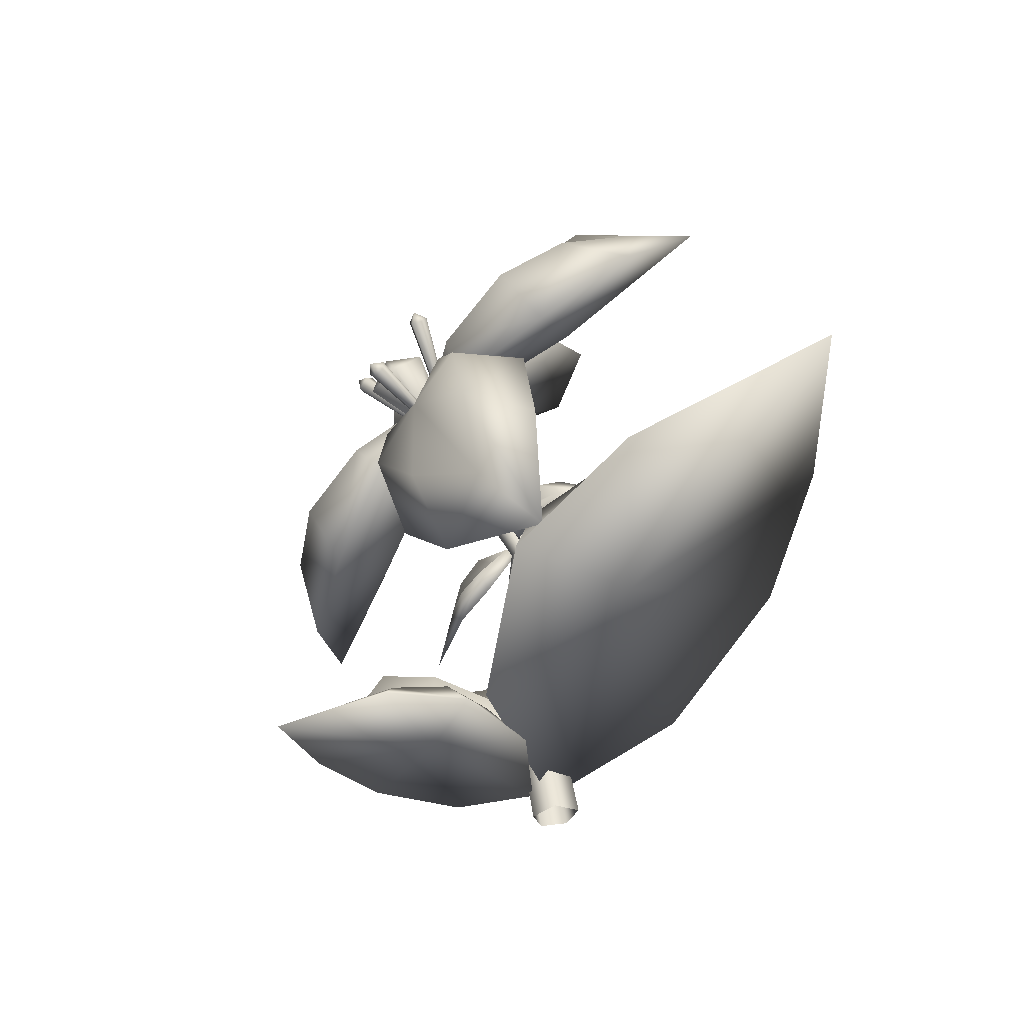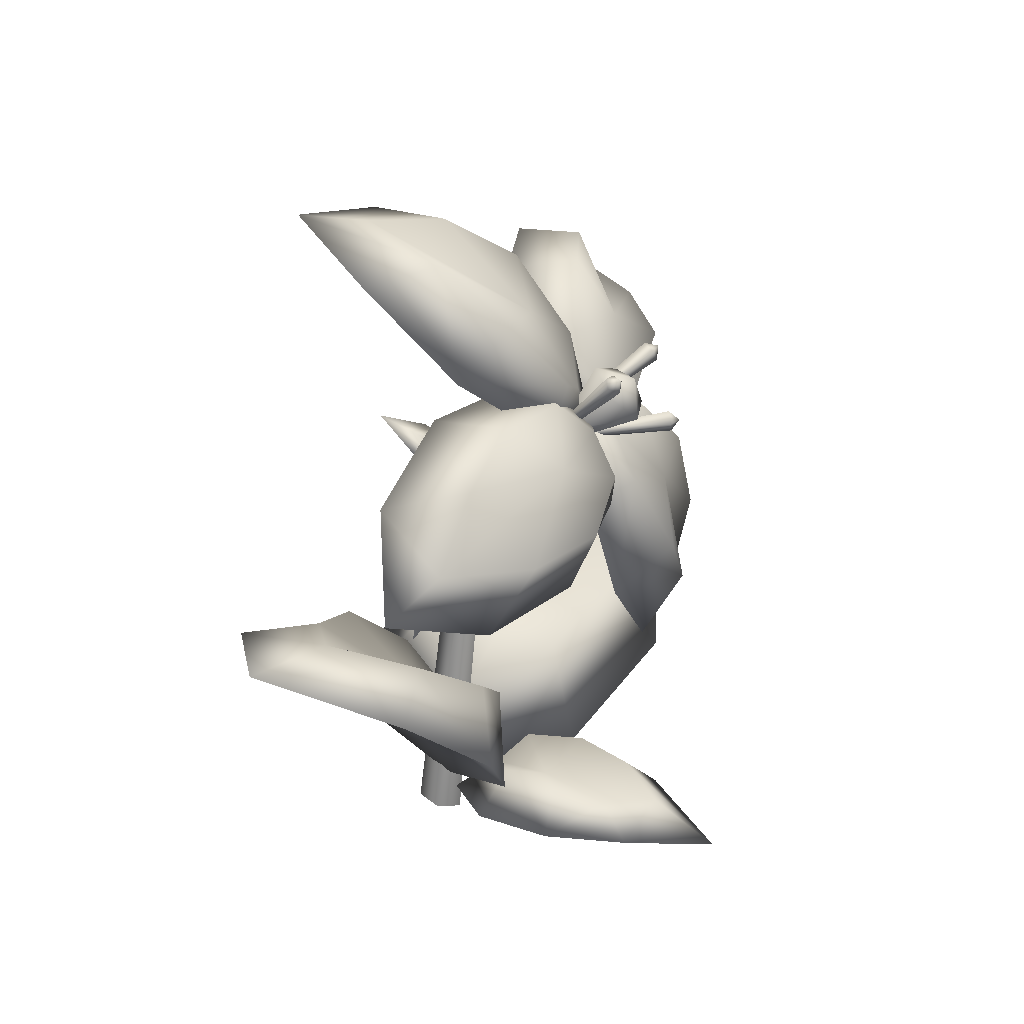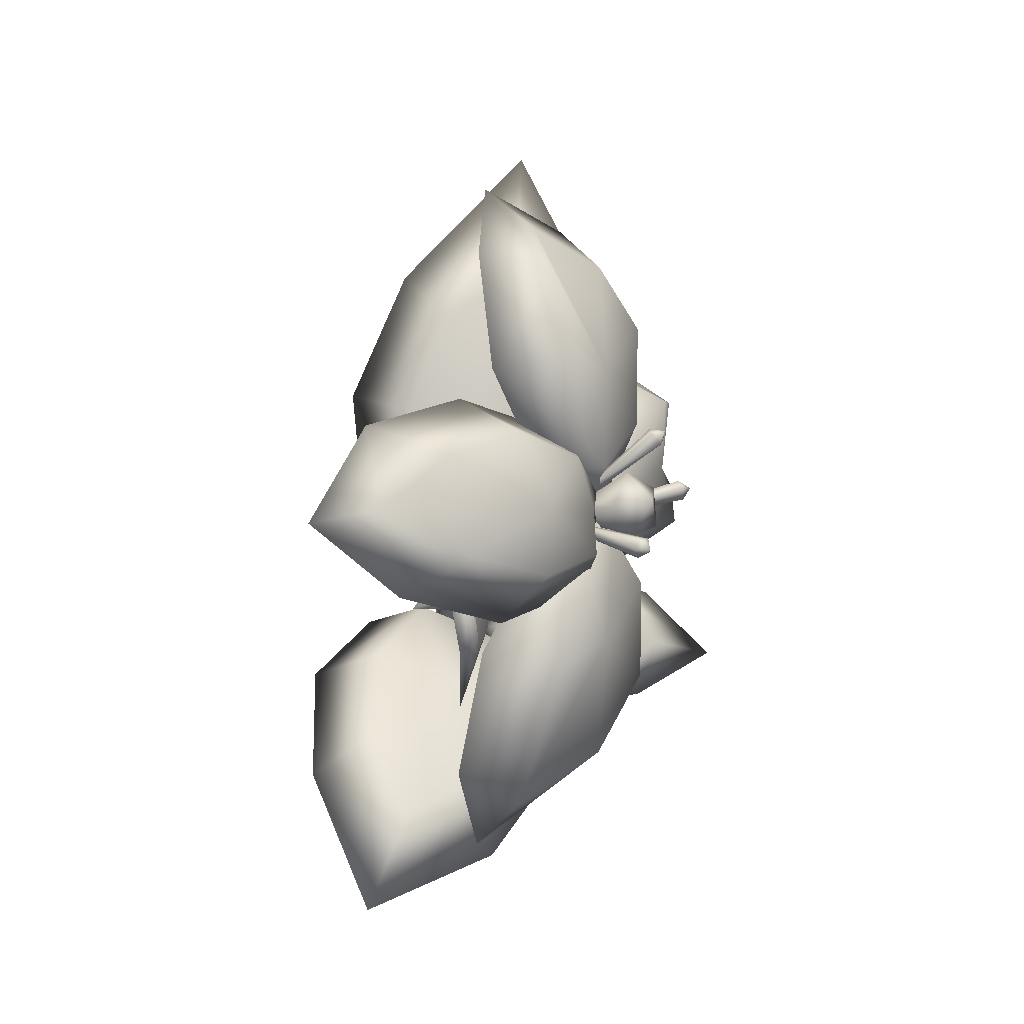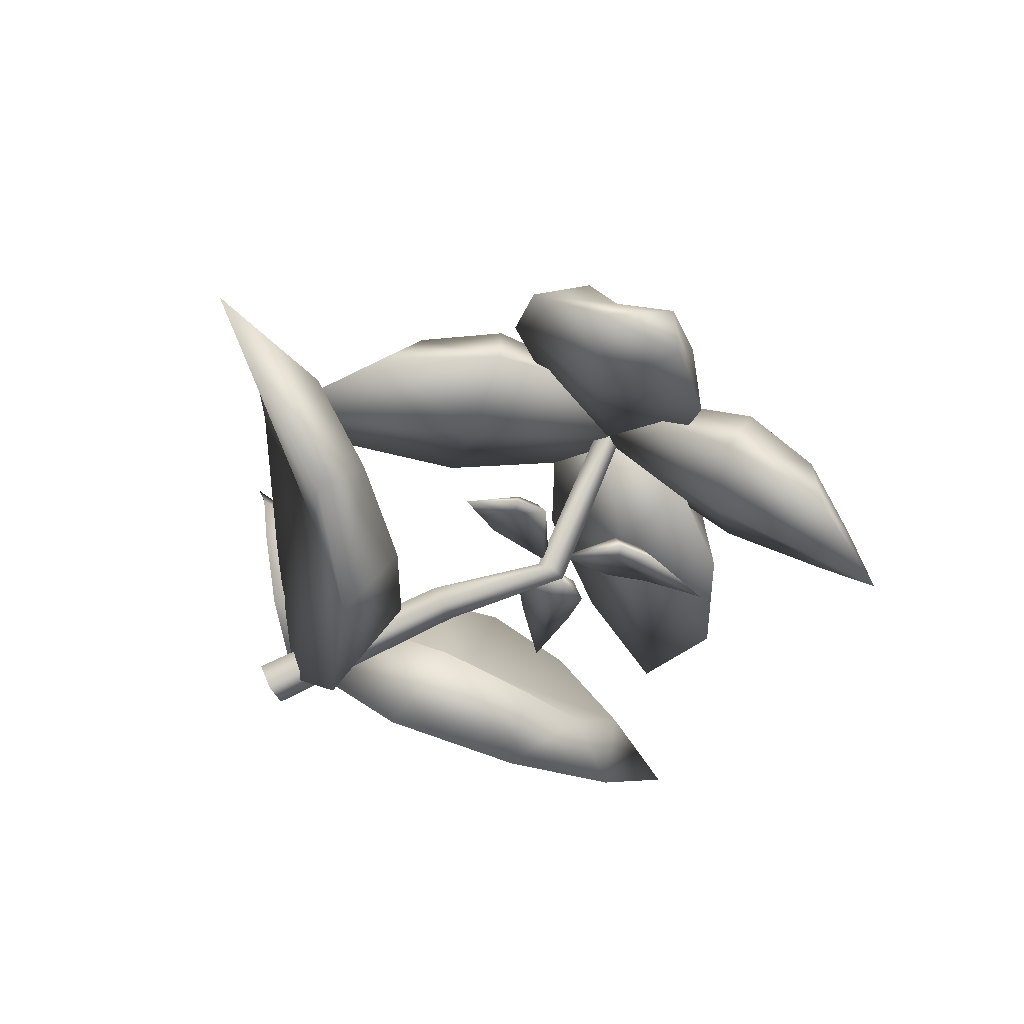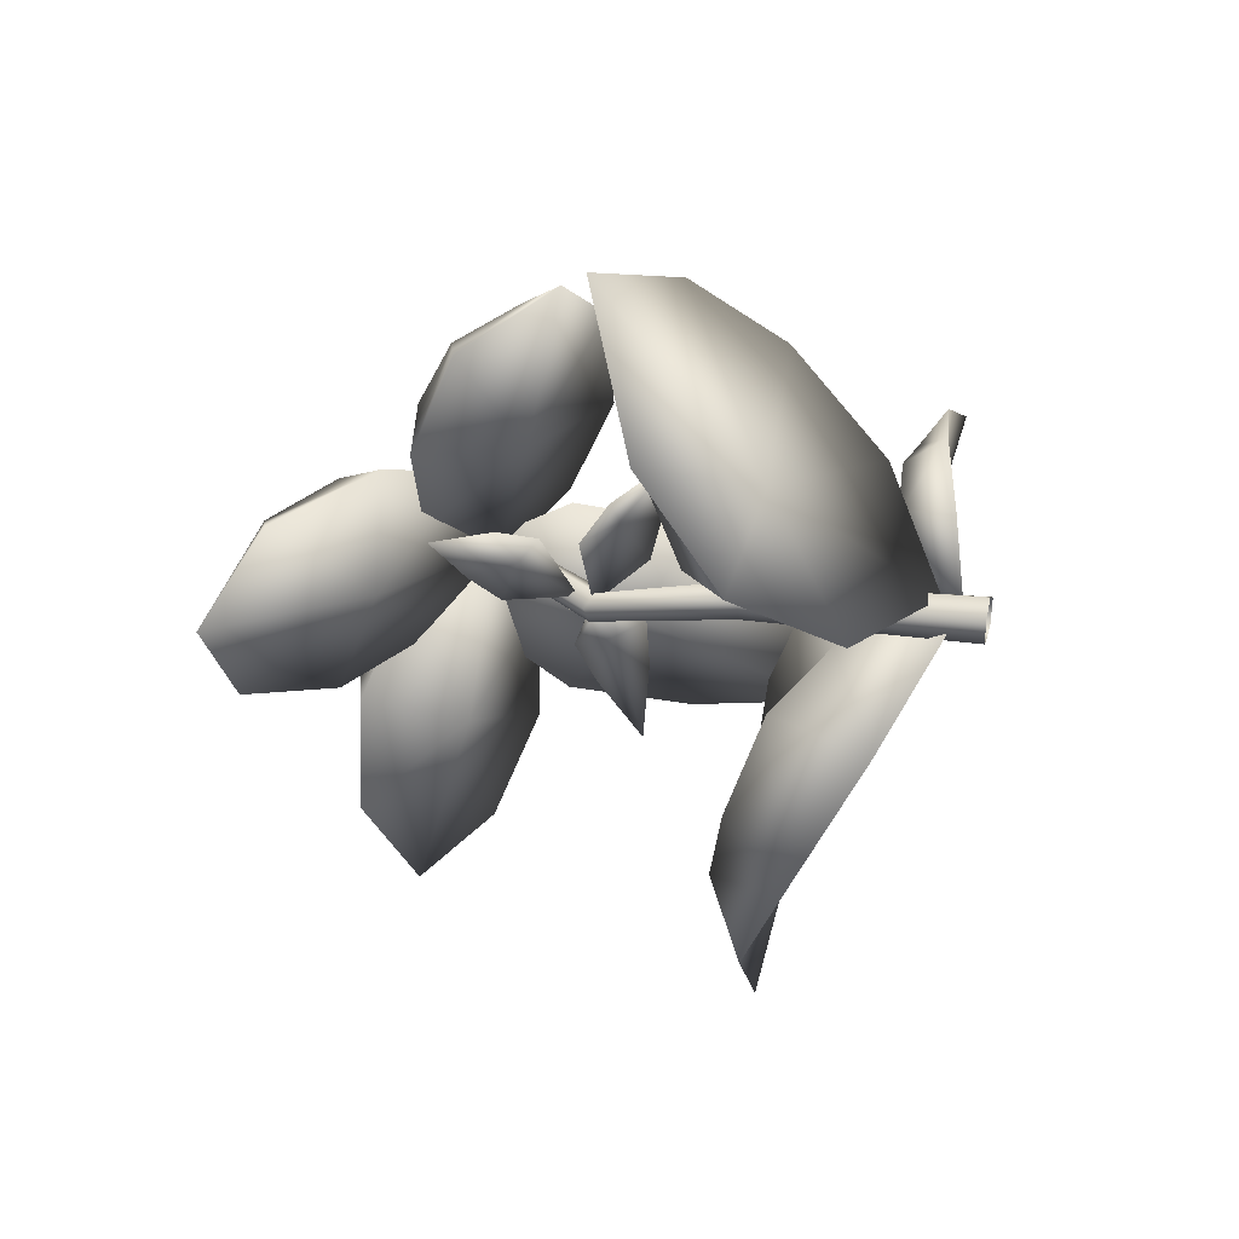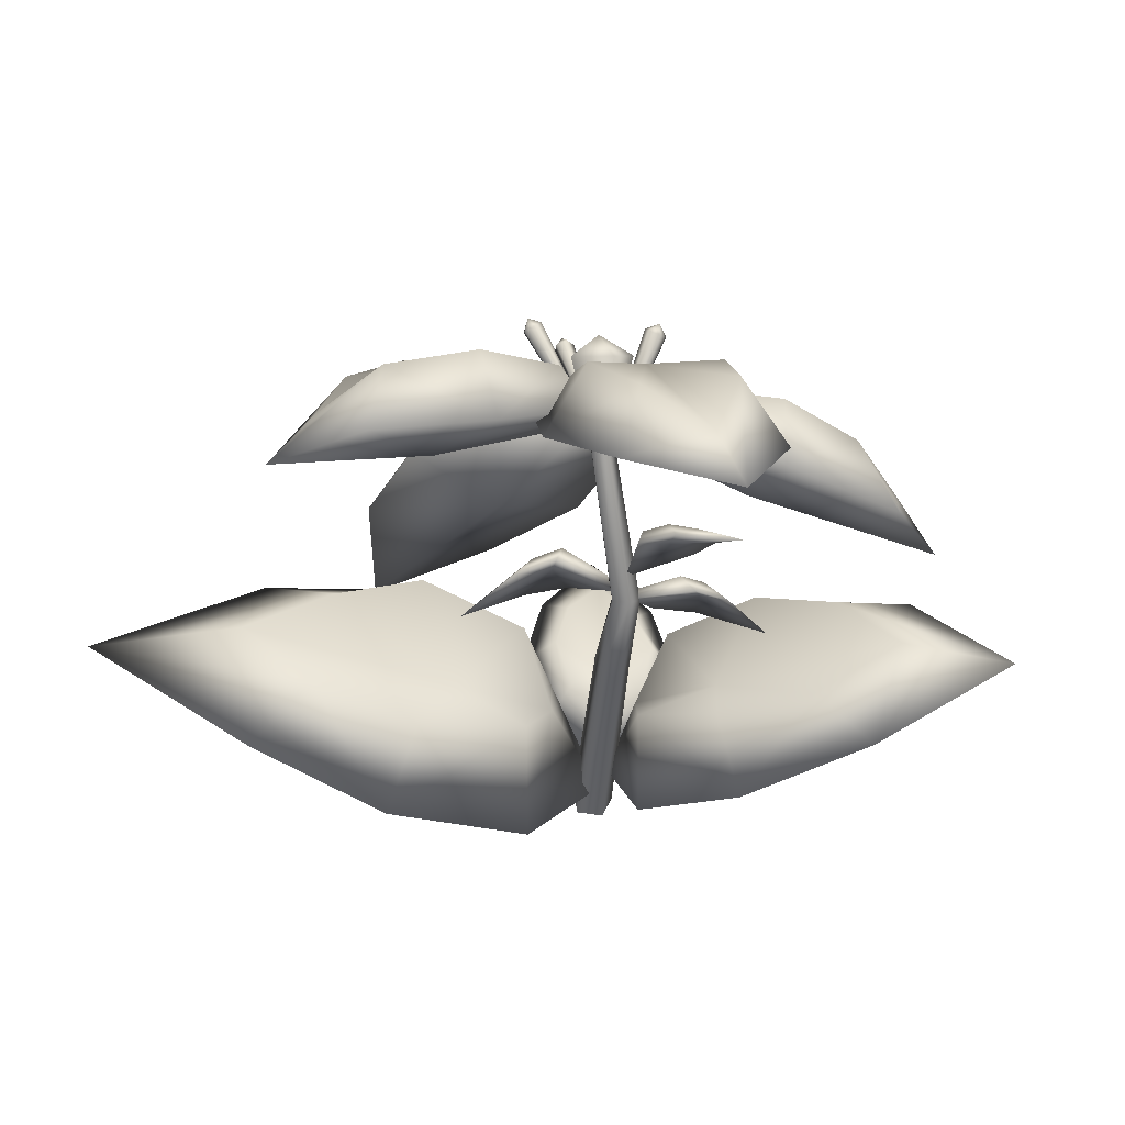
<metadata>
{"format":"obj","ext":"obj","renderer":"f3d","projection":"perspective","resolution":1024,"background":"white","views":[{"elev":-38.5,"azim":71.8,"up":"+Y"},{"elev":19.9,"azim":-55.5,"up":"+Y"},{"elev":70.3,"azim":-68.8,"up":"+Y"},{"elev":-56.5,"azim":117.1,"up":"+Z"},{"elev":-36.1,"azim":-83.5,"up":"+Z"},{"elev":54.4,"azim":-164.8,"up":"+Y"}]}
</metadata>
<code>
o Inst3D27_RefRep.226
v 0.3076 2.228 0.7704
v 0.1248 2.278 0.7773
v 0.2262 2.226 0.9165
v 0.06922 2.167 0.8932
v 0.1795 2.059 0.9646
v 0.3302 2.094 0.8945
v 0.1536 0.4918 -0.5107
v 0.6954 0.8813 -0.7796
v 0.771 0.7135 -0.08066
v 1.603 0.8167 0.2347
v 1.095 0.5596 0.5469
v 0.1992 0.612 0.0669
v 0.4151 0.7518 0.3727
v 0.6367 0.7838 -0.02318
v 1.517 1.172 -0.2159
v 1.127 1.201 -0.4066
v -0.6828 1.161 0.3571
v -0.5127 1.43 0.2977
v -0.3851 1.402 0.3064
v -0.1364 1.524 0.1878
v -0.3046 1.558 0.2767
v -0.2191 1.488 0.2389
v 0.5468 2.103 0.5333
v 0.9213 1.774 0.4527
v 0.5613 1.43 0.5236
v 0.6718 0.8086 0.7178
v 0.2793 1.164 0.8016
v 0.3089 1.952 0.7568
v 0.2721 1.733 0.9049
v 0.5966 1.658 0.8669
v 0.9934 0.9893 0.6805
v 1.026 1.395 0.7644
v 0.5131 2.288 0.8006
v 0.4772 2.316 0.8146
v 0.5168 2.302 0.863
v 0.4594 2.287 0.8676
v 0.5014 2.24 0.8666
v 0.5252 2.25 0.8266
v -0.3031 0.3467 0.5845
v -0.755 0.6994 0.829
v -0.6383 0.816 0.2251
v -1.245 1.269 -0.142
v -0.7389 0.9856 -0.369
v -0.153 0.6354 0.1884
v -0.2153 0.8967 -0.02982
v -0.5031 0.8524 0.2356
v -1.262 1.337 0.3411
v -0.9429 1.176 0.5869
v 0.2901 0.1697 0.238
v 0.476 0.1978 0.5544
v 0.1091 0.1789 0.596
v -0.02639 0.0801 1.064
v -0.2183 0.1044 0.751
v 0.0179 0.2743 0.3193
v -0.1152 0.3219 0.4671
v 0.08767 0.2461 0.5523
v 0.2396 0.1913 1.063
v 0.3334 0.2859 0.844
v 0.5609 1.417 -0.072
v 0.3446 1.366 0.1372
v 0.2332 1.506 0.2022
v -0.008706 1.561 0.198
v 0.1846 1.432 0.2911
v 0.1385 1.526 0.2577
v -0.5758 2.122 0.1197
v -0.2964 2.015 0.1533
v -0.2576 1.824 0.2376
v -0.1356 1.69 0.2499
v -0.1415 1.869 0.2374
v -0.1871 1.771 0.2502
v 0.09965 1.669 0.8838
v -0.3408 1.433 0.9567
v -0.5094 1.758 0.6126
v -1.141 1.943 0.5511
v -0.6695 2.188 0.4785
v 0.09514 1.993 0.7946
v -0.1688 2.183 0.7691
v -0.3668 1.971 0.9371
v -1.107 1.693 0.8224
v -0.768 1.675 1.061
v -0.2069 2.035 0.7569
v -0.5542 2.321 0.5191
v -0.1818 2.396 0.1835
v -0.1434 2.922 -0.2247
v 0.2197 2.615 0.03326
v 0.1216 2.172 0.6877
v 0.2409 2.38 0.5672
v -0.05753 2.539 0.5549
v -0.4551 2.941 -0.01944
v -0.4678 2.798 0.3741
v 0.1176 2.338 0.442
v 0.4152 2.574 0.1031
v 0.7154 2.17 0.1687
v 1.323 2.154 0.07892
v 1.049 1.922 0.4099
v 0.328 2.144 0.6647
v 0.5868 2.096 0.7201
v 0.6723 2.366 0.5344
v 1.142 2.48 0.0142
v 0.9072 2.663 0.1814
v 0.01647 2.295 0.934
v -0.03034 2.288 0.9284
v -0.0134 2.287 0.9902
v -0.0524 2.253 0.9523
v -0.004248 2.229 0.9847
v 0.04122 2.267 0.9636
v 0.4258 2.031 0.9789
v 0.3879 2.049 1.001
v 0.4196 2.009 1.039
v 0.3624 1.998 1.027
v 0.4046 1.956 1.006
v 0.4342 1.984 0.9817
v -0.06171 1.563 0.07433
v 0.126 2.027 0.6224
v 0.1922 2.016 0.6163
v -0.1392 1.577 0.08142
v 0.1039 1.983 0.6684
v -0.165 1.525 0.1353
v 0.1476 1.94 0.6968
v -0.1138 1.475 0.1684
v 0.2075 1.954 0.6689
v -0.04377 1.491 0.1358
v 0.2385 0.894 -0.2134
v 0.6478 1.109 -0.4241
v -0.03763 0.1156 0.01781
v 0.4481 0.2546 0.4675
v 1.232 1.004 0.1661
v 0.8974 0.9077 0.4048
v 2.156 1.081 -0.4302
v 1.308 1.097 -0.7337
v -0.3736 1.238 0.3305
v -0.1868 1.396 0.3045
v -0.3117 1.349 0.3575
v -0.1945 1.306 0.2583
v -0.1217 1.54 0.1188
v -0.383 1.565 0.2138
v -0.4517 1.335 0.3566
v -0.395 1.464 0.3379
v 0.5559 2.003 0.7507
v 0.8772 1.756 0.7748
v 0.1176 2.108 0.6319
v 0.07334 1.653 0.7906
v 0.7318 1.124 0.8996
v 0.4759 1.375 0.9929
v 1.154 0.6531 0.4517
v 1.156 1.26 0.4796
v 0.275 2.085 0.6334
v 0.2553 2.1 0.6411
v 0.2456 2.084 0.6701
v 0.2686 2.058 0.6696
v 0.2816 2.064 0.6476
v -0.2224 0.7702 0.4996
v -0.5782 0.9738 0.6594
v -0.0545 0.1799 0.0809
v -0.2913 0.5578 -0.299
v -0.9483 1.256 0.04624
v -0.5682 1.153 -0.08929
v -1.74 1.367 0.3406
v -1.257 1.058 0.742
v 0.1916 0.3632 0.3802
v 0.3263 0.3479 0.6019
v -0.01987 0.09777 0.102
v -0.2219 0.1008 0.3829
v 0.02658 0.2183 0.9184
v -0.1076 0.2895 0.7248
v 0.3414 -0.01222 1.326
v 0.4858 0.1491 0.919
v 0.3646 1.584 0.08489
v 0.2015 1.617 0.2469
v 0.3171 1.567 0.1969
v 0.2015 1.656 0.1591
v -0.03913 1.519 0.1543
v 0.1744 1.36 0.23
v 0.3896 1.477 0.1321
v 0.3052 1.436 0.2282
v -0.4497 1.885 0.2494
v -0.2714 1.76 0.3188
v -0.3404 1.872 0.3
v -0.3505 1.726 0.2794
v -0.0891 1.602 0.1828
v -0.1427 1.901 0.1492
v -0.3775 1.977 0.2308
v -0.2485 1.95 0.2424
v -0.02359 1.85 0.9804
v -0.3826 1.715 1.114
v 0.2699 2.002 0.6519
v -0.1428 2.225 0.5311
v -0.9071 2 0.831
v -0.588 2.187 0.8149
v -1.315 1.517 0.6975
v -0.9045 1.395 0.9231
v -0.1011 2.251 0.7819
v -0.3552 2.545 0.6541
v 0.2178 1.911 0.7168
v 0.3638 2.252 0.3986
v -0.1261 2.91 0.1469
v 0.1284 2.729 0.3505
v -0.6265 2.967 -0.2663
v -0.7141 2.723 0.1464
v 0.3066 2.384 0.5846
v 0.573 2.624 0.3867
v 0.111 1.971 0.6923
v 0.5852 1.857 0.6682
v 1.13 2.347 0.3321
v 0.9693 2.217 0.5784
v 1.253 2.459 -0.2595
v 0.8637 2.651 -0.1347
v 0.07115 2.055 0.6781
v 0.04551 2.051 0.675
v 0.03343 2.032 0.6881
v 0.0598 2.019 0.7058
v 0.0847 2.04 0.6942
v 0.2189 1.966 0.6977
v 0.1981 1.976 0.7096
v 0.1841 1.948 0.7239
v 0.2072 1.925 0.7127
v 0.2234 1.94 0.6992
v -0.04366 0.9385 0.237
v 0.03417 0.9524 0.1797
v -0.01142 0.9784 0.07271
v -0.1081 0.9752 0.08569
v -0.1215 0.9524 0.1797
v 0.000148 -0.01962 0.1071
v 0.0929 -0.003059 0.0388
v 0.03857 0.02786 -0.08867
v -0.07669 0.02411 -0.07321
v -0.0926 -0.003059 0.0388
f 1 2 3
f 2 4 3
f 4 5 3
f 5 6 3
f 6 1 3
f 7 8 9
f 10 11 9
f 12 13 14
f 15 16 14
f 17 18 19
f 20 21 22
f 23 24 25
f 26 27 25
f 28 29 30
f 31 32 30
f 33 34 35
f 34 36 35
f 36 37 35
f 37 38 35
f 38 33 35
f 39 40 41
f 42 43 41
f 44 45 46
f 47 48 46
f 49 50 51
f 52 53 51
f 54 55 56
f 57 58 56
f 59 60 61
f 62 63 64
f 65 66 67
f 68 69 70
f 71 72 73
f 74 75 73
f 76 77 78
f 79 80 78
f 81 82 83
f 84 85 83
f 86 87 88
f 89 90 88
f 91 92 93
f 94 95 93
f 96 97 98
f 99 100 98
f 101 102 103
f 102 104 103
f 104 105 103
f 105 106 103
f 106 101 103
f 107 108 109
f 108 110 109
f 110 111 109
f 111 112 109
f 112 107 109
f 113 114 115
f 113 116 114
f 116 117 114
f 116 118 117
f 118 119 117
f 118 120 119
f 120 121 119
f 120 122 121
f 122 115 121
f 122 113 115
f 2 1 115
f 115 114 2
f 114 4 2
f 114 117 4
f 117 5 4
f 117 119 5
f 119 6 5
f 119 121 6
f 121 1 6
f 115 1 121
f 8 123 124
f 8 7 123
f 125 13 12
f 125 126 13
f 11 127 128
f 11 10 127
f 129 16 15
f 129 130 16
f 131 132 133
f 131 134 132
f 135 21 20
f 135 136 21
f 18 137 138
f 18 17 137
f 24 139 140
f 24 23 139
f 141 29 28
f 141 142 29
f 27 143 144
f 27 26 143
f 145 32 31
f 145 146 32
f 147 34 33
f 147 148 34
f 148 36 34
f 148 149 36
f 149 37 36
f 149 150 37
f 150 38 37
f 150 151 38
f 151 33 38
f 151 147 33
f 40 152 153
f 40 39 152
f 154 45 44
f 154 155 45
f 43 156 157
f 43 42 156
f 158 48 47
f 158 159 48
f 50 160 161
f 50 49 160
f 162 55 54
f 162 163 55
f 53 164 165
f 53 52 164
f 166 58 57
f 166 167 58
f 168 169 170
f 168 171 169
f 172 63 62
f 172 173 63
f 60 174 175
f 60 59 174
f 176 177 178
f 176 179 177
f 180 69 68
f 180 181 69
f 66 182 183
f 66 65 182
f 72 184 185
f 72 71 184
f 186 77 76
f 186 187 77
f 75 188 189
f 75 74 188
f 190 80 79
f 190 191 80
f 82 192 193
f 82 81 192
f 194 87 86
f 194 195 87
f 85 196 197
f 85 84 196
f 198 90 89
f 198 199 90
f 92 200 201
f 92 91 200
f 202 97 96
f 202 203 97
f 95 204 205
f 95 94 204
f 206 100 99
f 206 207 100
f 208 102 101
f 208 209 102
f 209 104 102
f 209 210 104
f 210 105 104
f 210 211 105
f 211 106 105
f 211 212 106
f 212 101 106
f 212 208 101
f 213 108 107
f 213 214 108
f 214 110 108
f 214 215 110
f 215 111 110
f 215 216 111
f 216 112 111
f 216 217 112
f 217 107 112
f 217 213 107
f 218 122 120
f 218 219 122
f 219 113 122
f 219 220 113
f 220 116 113
f 220 221 116
f 221 118 116
f 221 222 118
f 222 120 118
f 222 218 120
f 223 219 218
f 223 224 219
f 224 220 219
f 224 225 220
f 225 221 220
f 225 226 221
f 226 222 221
f 226 227 222
f 227 218 222
f 227 223 218
f 9 8 130
f 130 8 16
f 8 124 16
f 16 124 14
f 124 123 14
f 14 123 12
f 123 7 12
f 12 7 125
f 7 9 125
f 125 9 126
f 9 11 126
f 126 11 13
f 11 128 13
f 13 128 14
f 128 127 14
f 14 127 15
f 127 10 15
f 15 10 129
f 10 9 129
f 129 9 130
f 134 131 19
f 19 131 17
f 131 133 17
f 17 133 137
f 133 22 137
f 137 22 138
f 22 21 138
f 138 21 18
f 21 136 18
f 18 136 19
f 136 135 19
f 19 135 134
f 135 20 134
f 134 20 132
f 20 22 132
f 132 22 133
f 25 24 146
f 146 24 32
f 24 140 32
f 32 140 30
f 140 139 30
f 30 139 28
f 139 23 28
f 28 23 141
f 23 25 141
f 141 25 142
f 25 27 142
f 142 27 29
f 27 144 29
f 29 144 30
f 144 143 30
f 30 143 31
f 143 26 31
f 31 26 145
f 26 25 145
f 145 25 146
f 41 40 159
f 159 40 48
f 40 153 48
f 48 153 46
f 153 152 46
f 46 152 44
f 152 39 44
f 44 39 154
f 39 41 154
f 154 41 155
f 41 43 155
f 155 43 45
f 43 157 45
f 45 157 46
f 157 156 46
f 46 156 47
f 156 42 47
f 47 42 158
f 42 41 158
f 158 41 159
f 51 50 167
f 167 50 58
f 50 161 58
f 58 161 56
f 161 160 56
f 56 160 54
f 160 49 54
f 54 49 162
f 49 51 162
f 162 51 163
f 51 53 163
f 163 53 55
f 53 165 55
f 55 165 56
f 165 164 56
f 56 164 57
f 164 52 57
f 57 52 166
f 52 51 166
f 166 51 167
f 171 168 61
f 61 168 59
f 168 170 59
f 59 170 174
f 170 64 174
f 174 64 175
f 64 63 175
f 175 63 60
f 63 173 60
f 60 173 61
f 173 172 61
f 61 172 171
f 172 62 171
f 171 62 169
f 62 64 169
f 169 64 170
f 179 176 67
f 67 176 65
f 176 178 65
f 65 178 182
f 178 70 182
f 182 70 183
f 70 69 183
f 183 69 66
f 69 181 66
f 66 181 67
f 181 180 67
f 67 180 179
f 180 68 179
f 179 68 177
f 68 70 177
f 177 70 178
f 73 72 191
f 191 72 80
f 72 185 80
f 80 185 78
f 185 184 78
f 78 184 76
f 184 71 76
f 76 71 186
f 71 73 186
f 186 73 187
f 73 75 187
f 187 75 77
f 75 189 77
f 77 189 78
f 189 188 78
f 78 188 79
f 188 74 79
f 79 74 190
f 74 73 190
f 190 73 191
f 83 82 199
f 199 82 90
f 82 193 90
f 90 193 88
f 193 192 88
f 88 192 86
f 192 81 86
f 86 81 194
f 81 83 194
f 194 83 195
f 83 85 195
f 195 85 87
f 85 197 87
f 87 197 88
f 197 196 88
f 88 196 89
f 196 84 89
f 89 84 198
f 84 83 198
f 198 83 199
f 93 92 207
f 207 92 100
f 92 201 100
f 100 201 98
f 201 200 98
f 98 200 96
f 200 91 96
f 96 91 202
f 91 93 202
f 202 93 203
f 93 95 203
f 203 95 97
f 95 205 97
f 97 205 98
f 205 204 98
f 98 204 99
f 204 94 99
f 99 94 206
f 94 93 206
f 206 93 207

</code>
